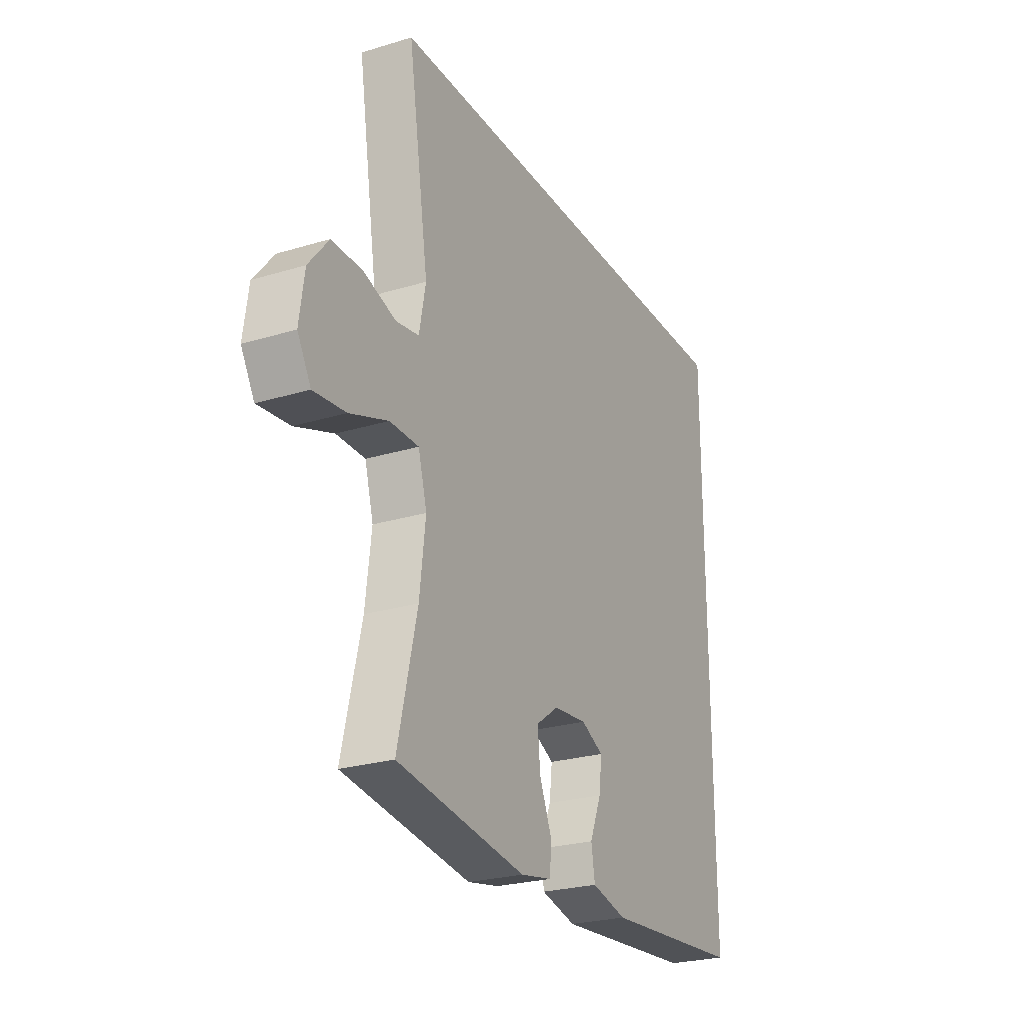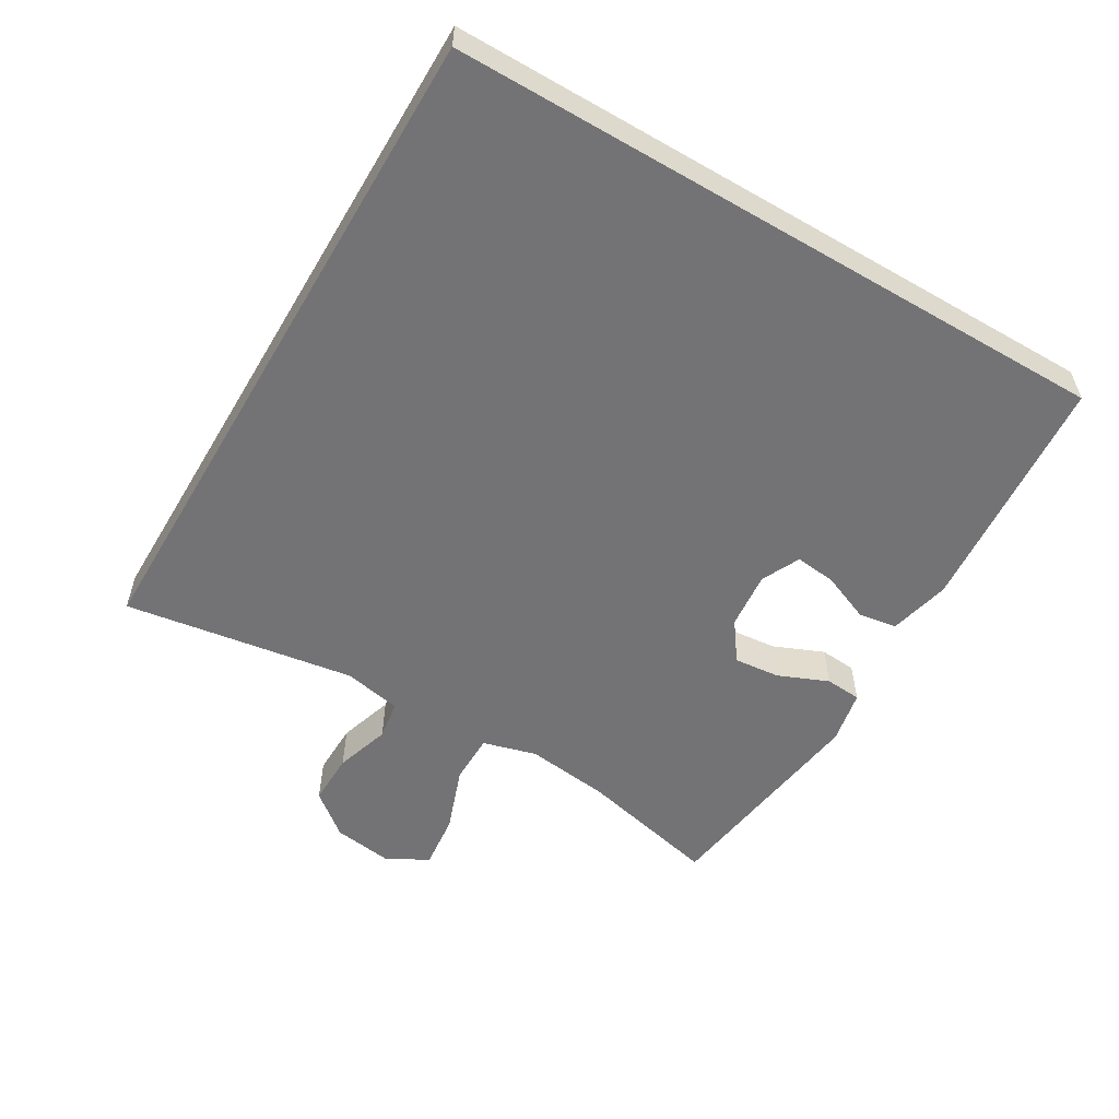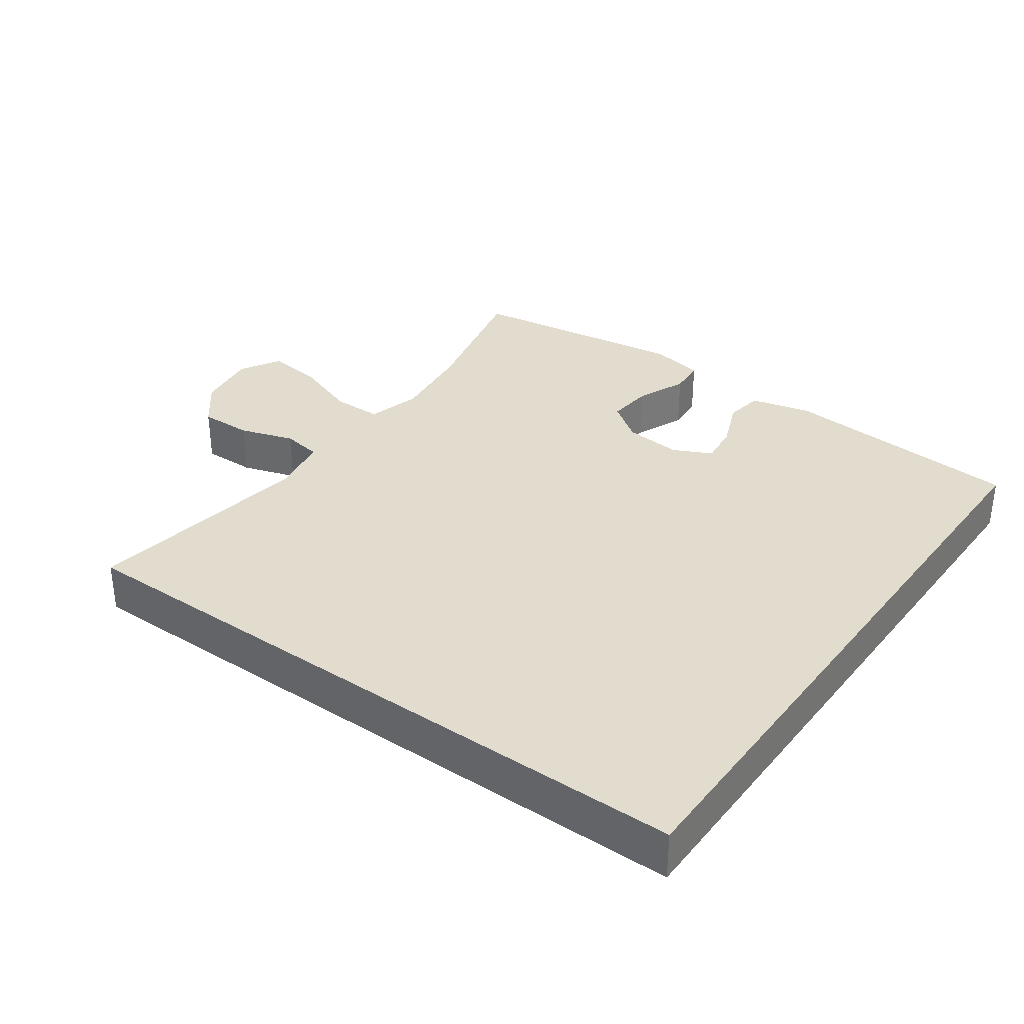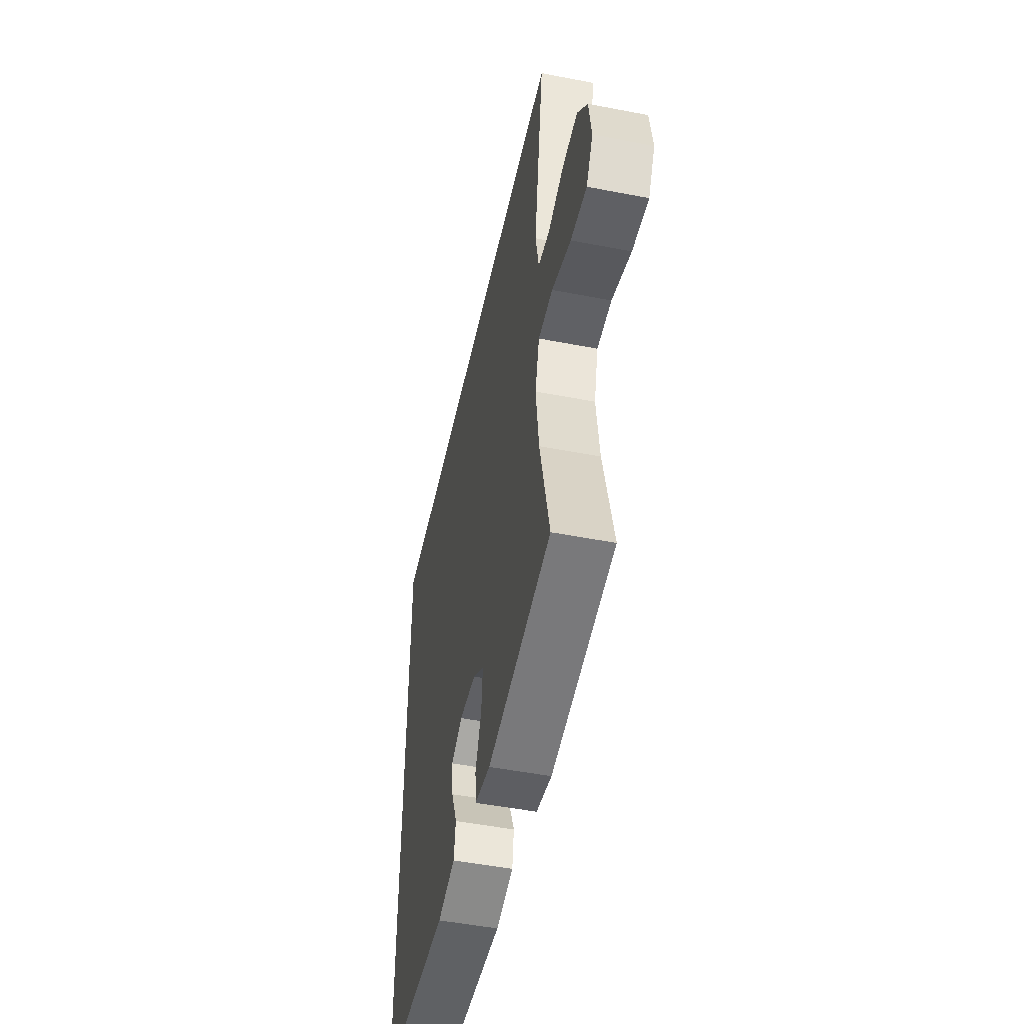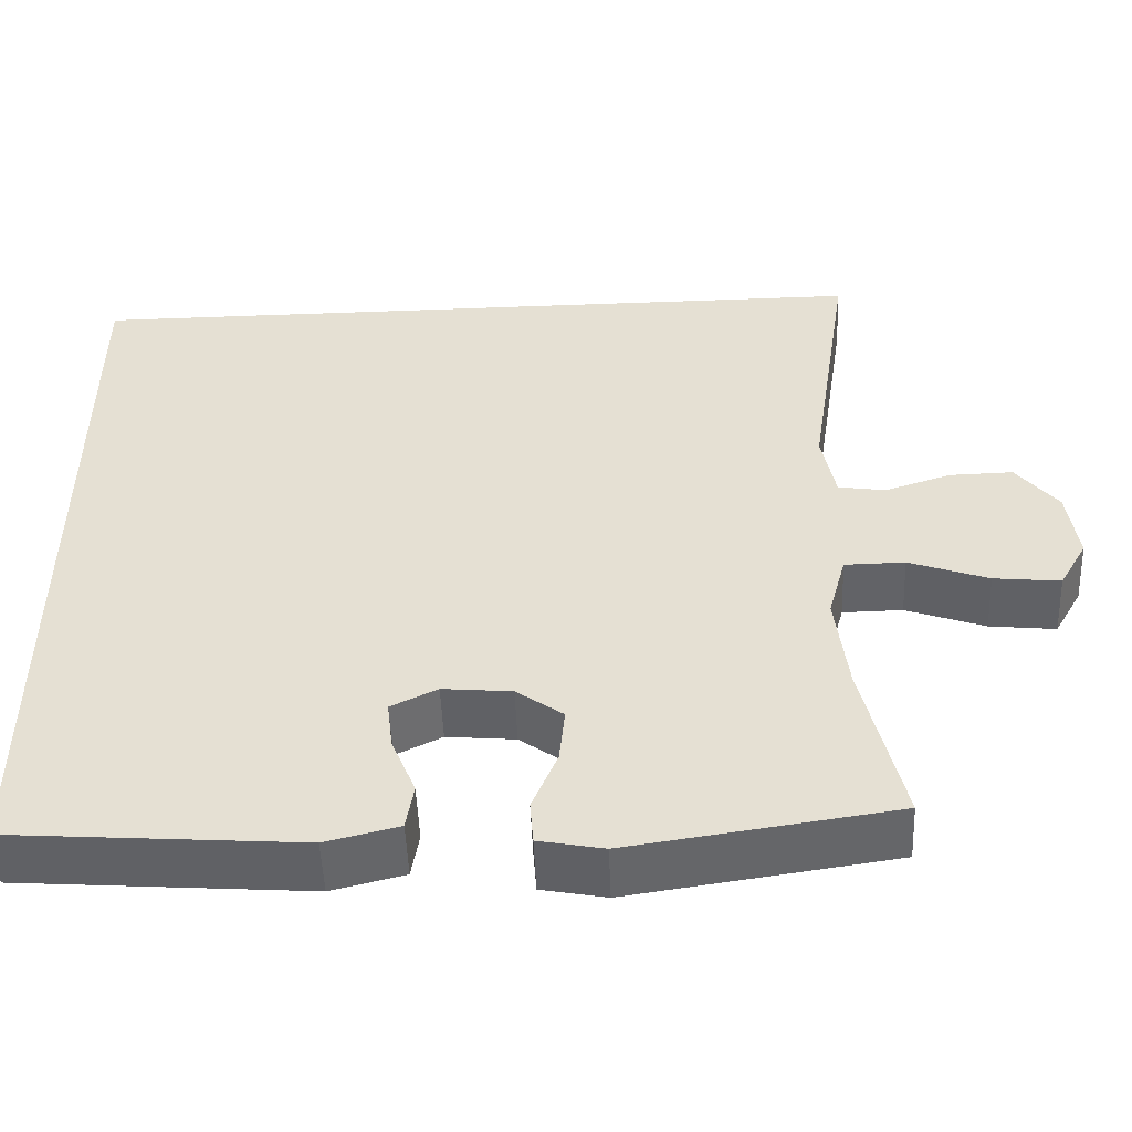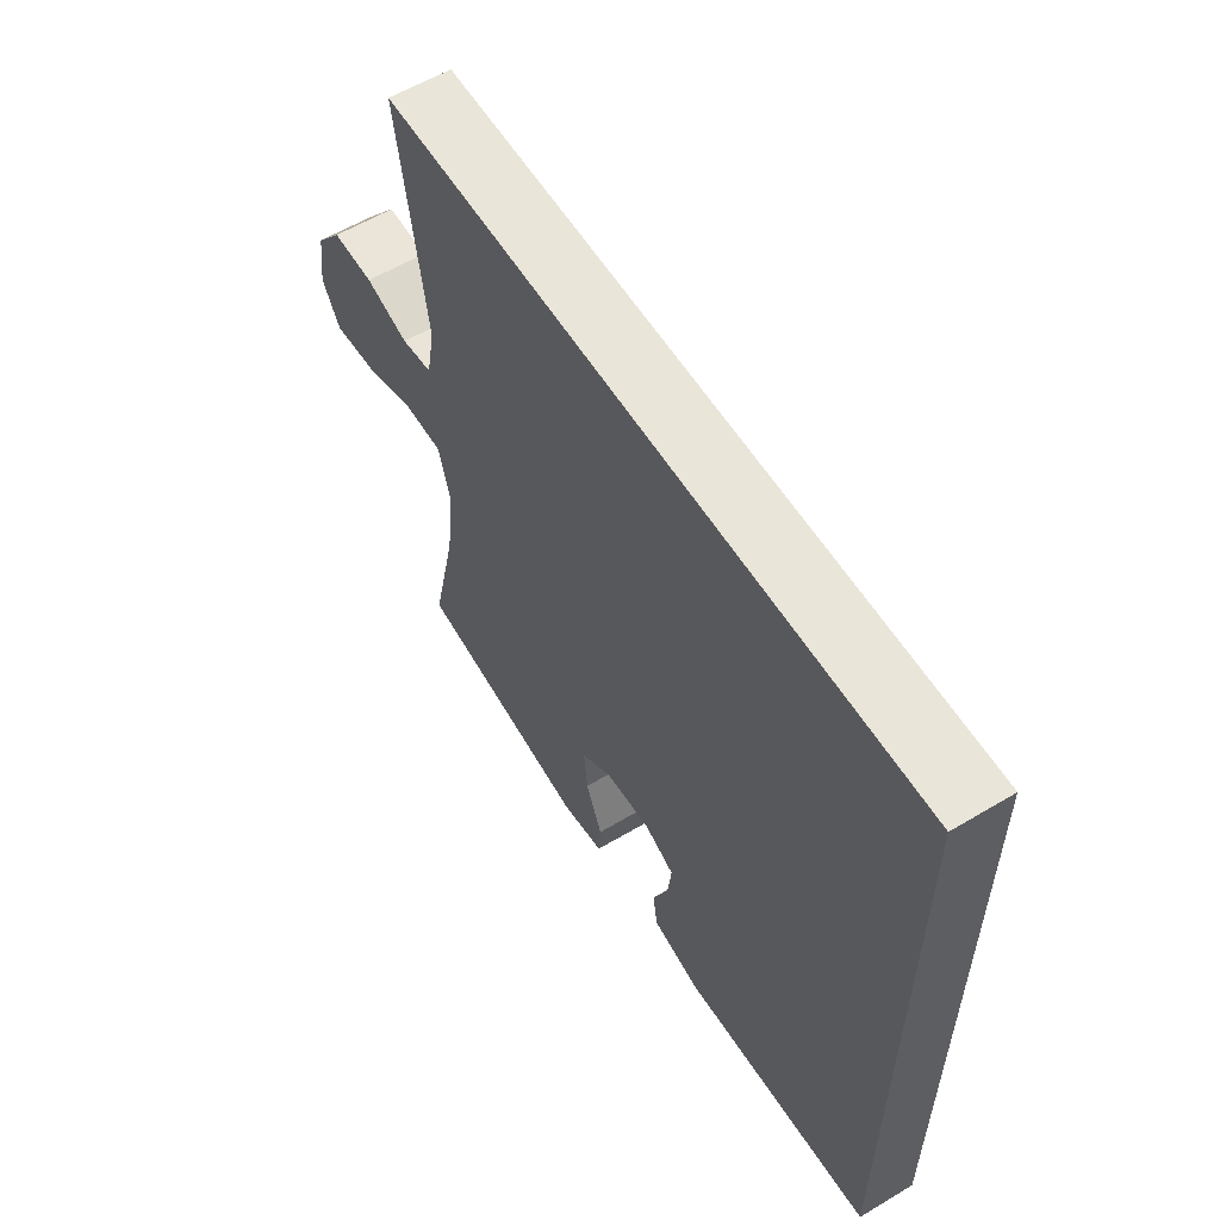
<metadata>
{"format":"obj","ext":"obj","renderer":"f3d","projection":"perspective","resolution":1024,"background":"white","views":[{"elev":-25.1,"azim":-63.8,"up":"+Z"},{"elev":-56.0,"azim":59.5,"up":"+Y"},{"elev":34.1,"azim":35.7,"up":"+Y"},{"elev":-49.6,"azim":-102.1,"up":"+Z"},{"elev":-50.9,"azim":-177.7,"up":"+Z"},{"elev":58.4,"azim":58.3,"up":"+Z"}]}
</metadata>
<code>
o path360_path360.001
v -0.4253 0.0375 0.1583
v -0.4419 0.0375 0.07152
v -0.5007 0.0375 0.06222
v -0.583 0.0375 0.08877
v -0.6618 0.0375 0.0905
v -0.7133 0.0375 0.02655
v -0.726 0.0375 -0.06467
v -0.6915 0.0375 -0.1249
v -0.6092 0.0375 -0.1162
v -0.5109 0.0375 -0.08092
v -0.4362 0.0375 -0.08185
v -0.4141 0.0375 -0.1622
v -0.4292 0.0375 -0.2876
v -0.4781 0.0375 -0.4983
v -0.1482 0.0375 -0.5467
v -0.06762 0.0375 -0.5313
v -0.0635 0.0375 -0.477
v -0.09476 0.0375 -0.4024
v -0.1016 0.0375 -0.3332
v -0.04373 0.0375 -0.2916
v 0.04211 0.0375 -0.2837
v 0.09968 0.0375 -0.3117
v 0.09244 0.0375 -0.3731
v 0.06258 0.0375 -0.4459
v 0.07192 0.0375 -0.5032
v 0.1627 0.0375 -0.5255
v 0.5238 0.0375 -0.4983
v 0.5238 0.0375 0.5034
v -0.4781 0.0375 0.5034
v -0.4253 -0.0375 0.1583
v -0.4419 -0.0375 0.07152
v -0.5007 -0.0375 0.06222
v -0.583 -0.0375 0.08877
v -0.6618 -0.0375 0.0905
v -0.7133 -0.0375 0.02655
v -0.726 -0.0375 -0.06467
v -0.6915 -0.0375 -0.1249
v -0.6092 -0.0375 -0.1162
v -0.5109 -0.0375 -0.08092
v -0.4362 -0.0375 -0.08185
v -0.4141 -0.0375 -0.1622
v -0.4292 -0.0375 -0.2876
v -0.4781 -0.0375 -0.4983
v -0.1482 -0.0375 -0.5467
v -0.06762 -0.0375 -0.5313
v -0.0635 -0.0375 -0.477
v -0.09476 -0.0375 -0.4024
v -0.1016 -0.0375 -0.3332
v -0.04373 -0.0375 -0.2916
v 0.04211 -0.0375 -0.2837
v 0.09968 -0.0375 -0.3117
v 0.09244 -0.0375 -0.3731
v 0.06258 -0.0375 -0.4459
v 0.07192 -0.0375 -0.5032
v 0.1627 -0.0375 -0.5255
v 0.5238 -0.0375 -0.4983
v 0.5238 -0.0375 0.5034
v -0.4781 -0.0375 0.5034
v -0.1482 0.0375 -0.5467
v -0.06762 0.0375 -0.5313
v -0.06762 0.0375 -0.5313
v -0.0635 0.0375 -0.477
v 0.07192 0.0375 -0.5032
v 0.07192 0.0375 -0.5032
v 0.1627 0.0375 -0.5255
v -0.4781 0.0375 -0.4983
v -0.4781 0.0375 -0.4983
v 0.06258 0.0375 -0.4459
v 0.5238 0.0375 -0.4983
v 0.5238 0.0375 -0.4983
v 0.5238 0.0375 0.5034
v 0.5238 0.0375 0.5034
v -0.09476 0.0375 -0.4024
v 0.09244 0.0375 -0.3731
v -0.4292 0.0375 -0.2876
v -0.1016 0.0375 -0.3332
v 0.09968 0.0375 -0.3117
v 0.09968 0.0375 -0.3117
v -0.04373 0.0375 -0.2916
v 0.04211 0.0375 -0.2837
v -0.4141 0.0375 -0.1622
v -0.4362 0.0375 -0.08185
v -0.4362 0.0375 -0.08185
v -0.726 0.0375 -0.06467
v -0.6915 0.0375 -0.1249
v -0.6915 0.0375 -0.1249
v -0.6092 0.0375 -0.1162
v -0.5109 0.0375 -0.08092
v -0.7133 0.0375 0.02655
v -0.6618 0.0375 0.0905
v -0.4419 0.0375 0.07152
v -0.4419 0.0375 0.07152
v -0.5007 0.0375 0.06222
v -0.583 0.0375 0.08877
v -0.4253 0.0375 0.1583
v -0.4781 0.0375 0.5034
v -0.4781 0.0375 0.5034
v -0.1482 -0.0375 -0.5467
v -0.06762 -0.0375 -0.5313
v -0.06762 -0.0375 -0.5313
v -0.0635 -0.0375 -0.477
v 0.07192 -0.0375 -0.5032
v 0.07192 -0.0375 -0.5032
v 0.1627 -0.0375 -0.5255
v -0.4781 -0.0375 -0.4983
v -0.4781 -0.0375 -0.4983
v 0.06258 -0.0375 -0.4459
v 0.5238 -0.0375 -0.4983
v 0.5238 -0.0375 -0.4983
v 0.5238 -0.0375 0.5034
v 0.5238 -0.0375 0.5034
v -0.09476 -0.0375 -0.4024
v 0.09244 -0.0375 -0.3731
v -0.4292 -0.0375 -0.2876
v -0.1016 -0.0375 -0.3332
v 0.09968 -0.0375 -0.3117
v 0.09968 -0.0375 -0.3117
v -0.04373 -0.0375 -0.2916
v 0.04211 -0.0375 -0.2837
v -0.4141 -0.0375 -0.1622
v -0.4362 -0.0375 -0.08185
v -0.4362 -0.0375 -0.08185
v -0.726 -0.0375 -0.06467
v -0.6915 -0.0375 -0.1249
v -0.6915 -0.0375 -0.1249
v -0.6092 -0.0375 -0.1162
v -0.5109 -0.0375 -0.08092
v -0.7133 -0.0375 0.02655
v -0.6618 -0.0375 0.0905
v -0.4419 -0.0375 0.07152
v -0.4419 -0.0375 0.07152
v -0.5007 -0.0375 0.06222
v -0.583 -0.0375 0.08877
v -0.4253 -0.0375 0.1583
v -0.4781 -0.0375 0.5034
v -0.4781 -0.0375 0.5034
f 112 98 101
f 116 113 104
f 128 126 133
f 115 114 112
f 104 113 107
f 114 115 120
f 120 118 121
f 110 119 116
f 133 127 132
f 128 133 129
f 99 101 98
f 124 126 123
f 108 116 104
f 132 121 130
f 115 118 120
f 121 118 130
f 127 121 132
f 104 107 102
f 98 112 114
f 98 114 105
f 134 110 135
f 118 119 134
f 134 119 110
f 130 118 134
f 110 116 108
f 127 133 126
f 123 126 128
f 15 61 100 44
f 16 17 46 45
f 64 26 55 103
f 67 15 44 106
f 24 25 54 53
f 26 70 109 55
f 27 72 111 56
f 17 18 47 46
f 23 24 53 52
f 13 14 43 42
f 18 19 48 47
f 78 23 52 117
f 19 20 49 48
f 21 22 51 50
f 20 21 50 49
f 12 13 42 41
f 83 12 41 122
f 7 86 125 36
f 8 9 38 37
f 9 10 39 38
f 10 11 40 39
f 6 7 36 35
f 5 6 35 34
f 92 3 32 131
f 4 5 34 33
f 3 4 33 32
f 1 2 31 30
f 97 1 30 136
f 28 29 58 57
f 73 62 59
f 77 65 74
f 89 94 87
f 76 73 75
f 65 68 74
f 75 81 76
f 81 82 79
f 71 77 80
f 94 93 88
f 89 90 94
f 60 59 62
f 85 84 87
f 69 65 77
f 93 91 82
f 76 81 79
f 82 91 79
f 88 93 82
f 65 63 68
f 59 75 73
f 59 66 75
f 95 96 71
f 79 95 80
f 95 71 80
f 91 95 79
f 71 69 77
f 88 87 94
f 84 89 87

</code>
